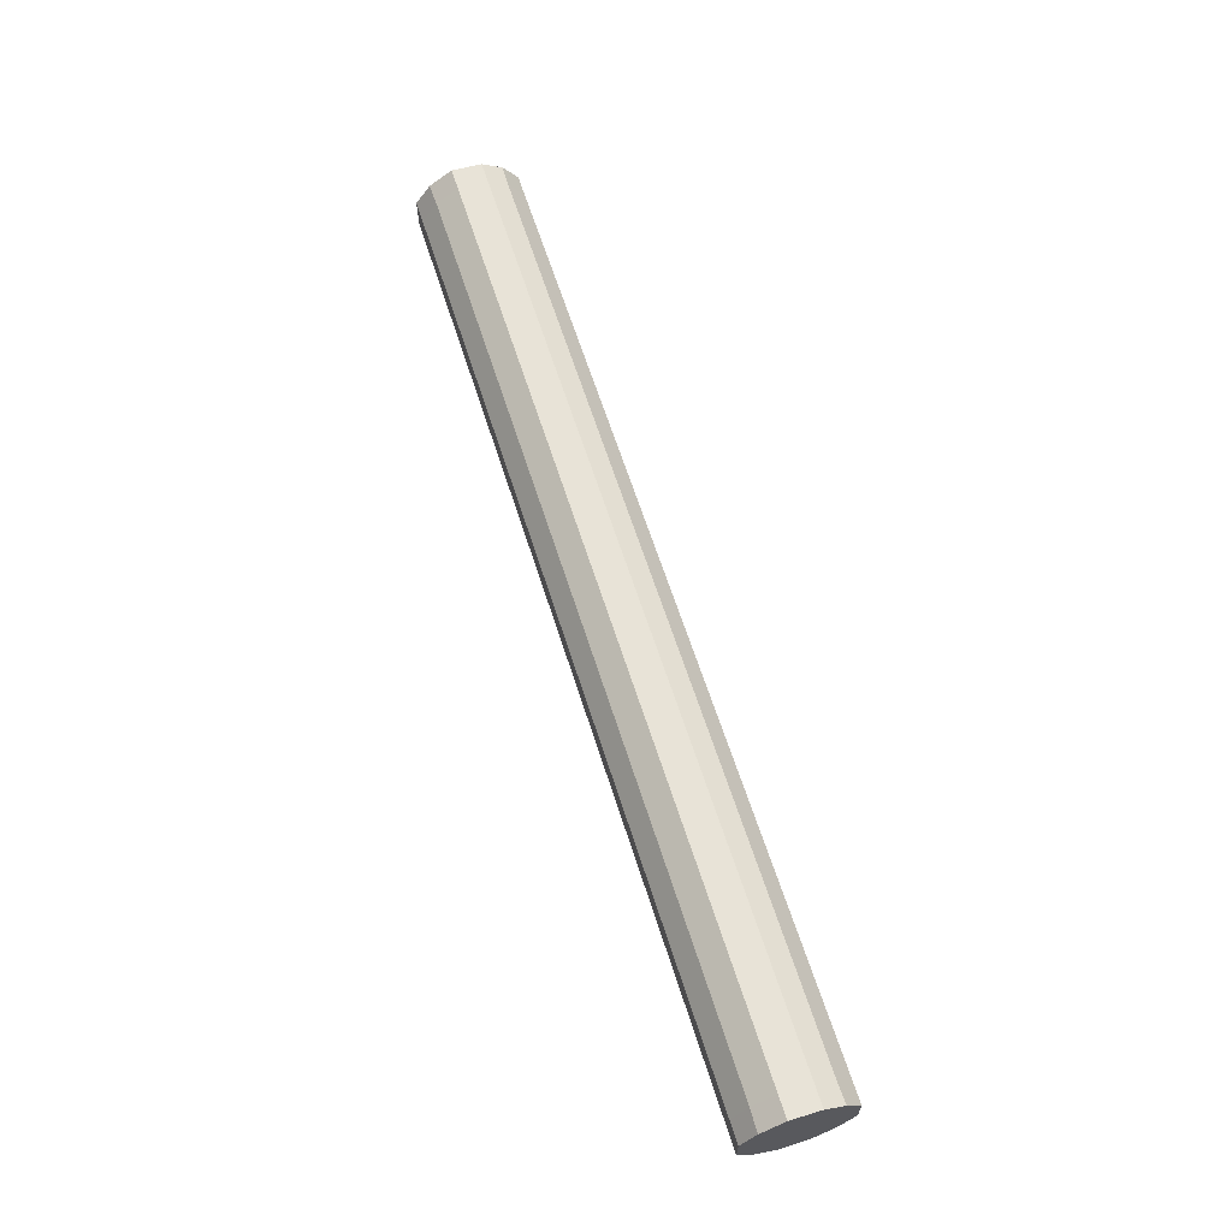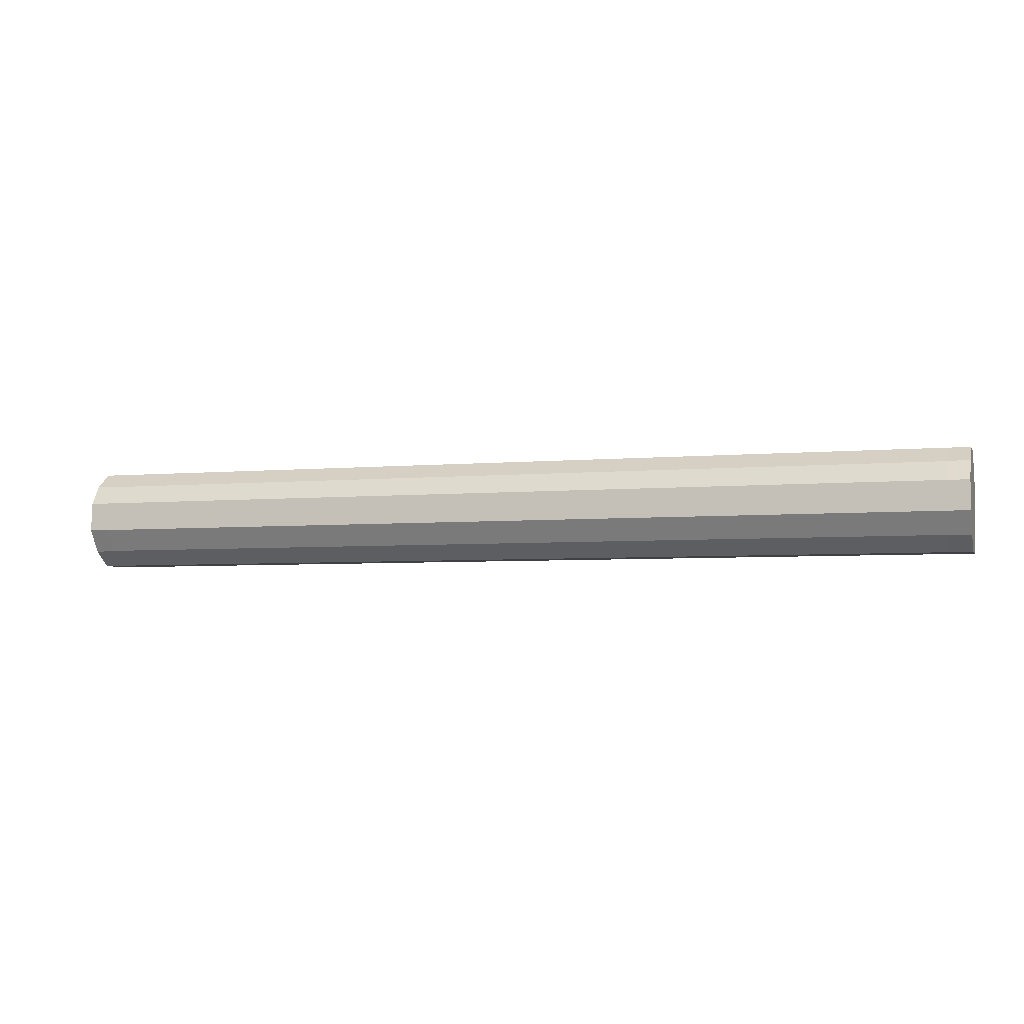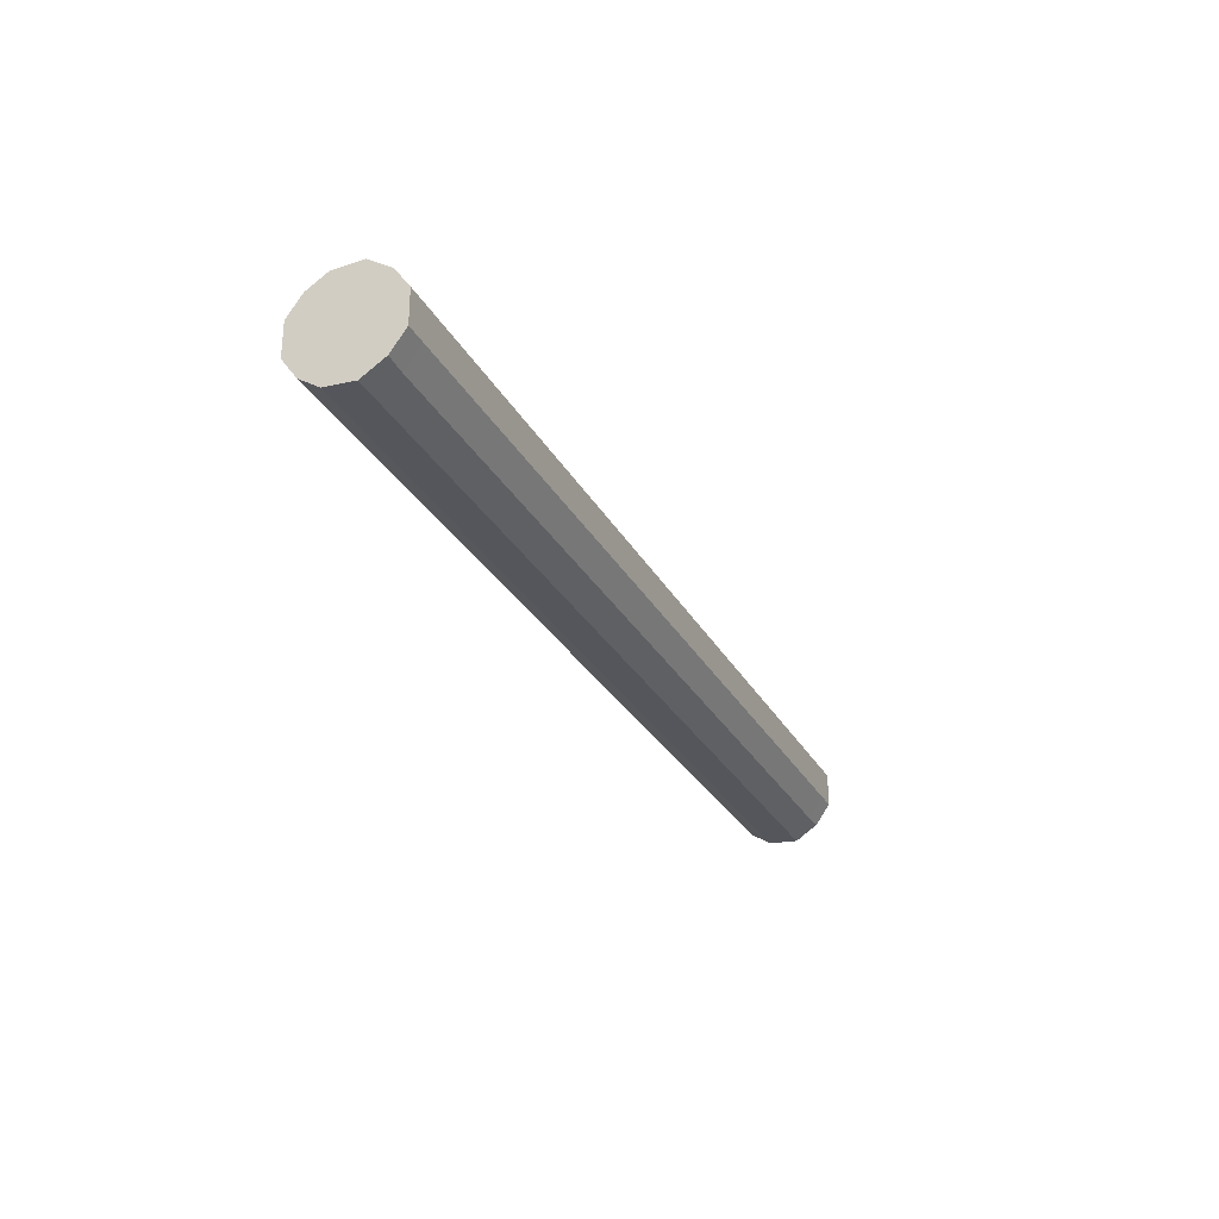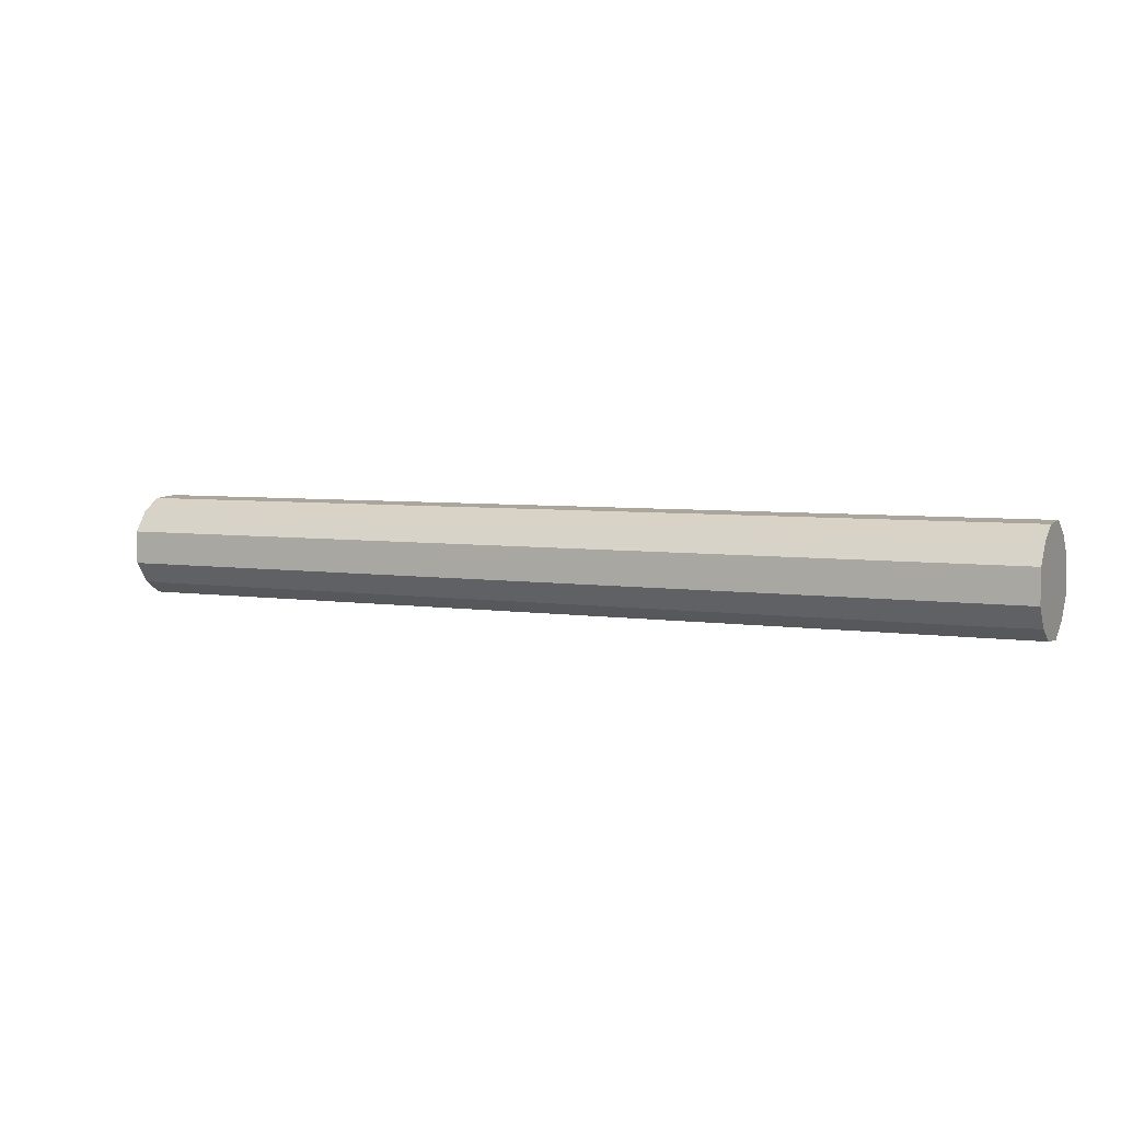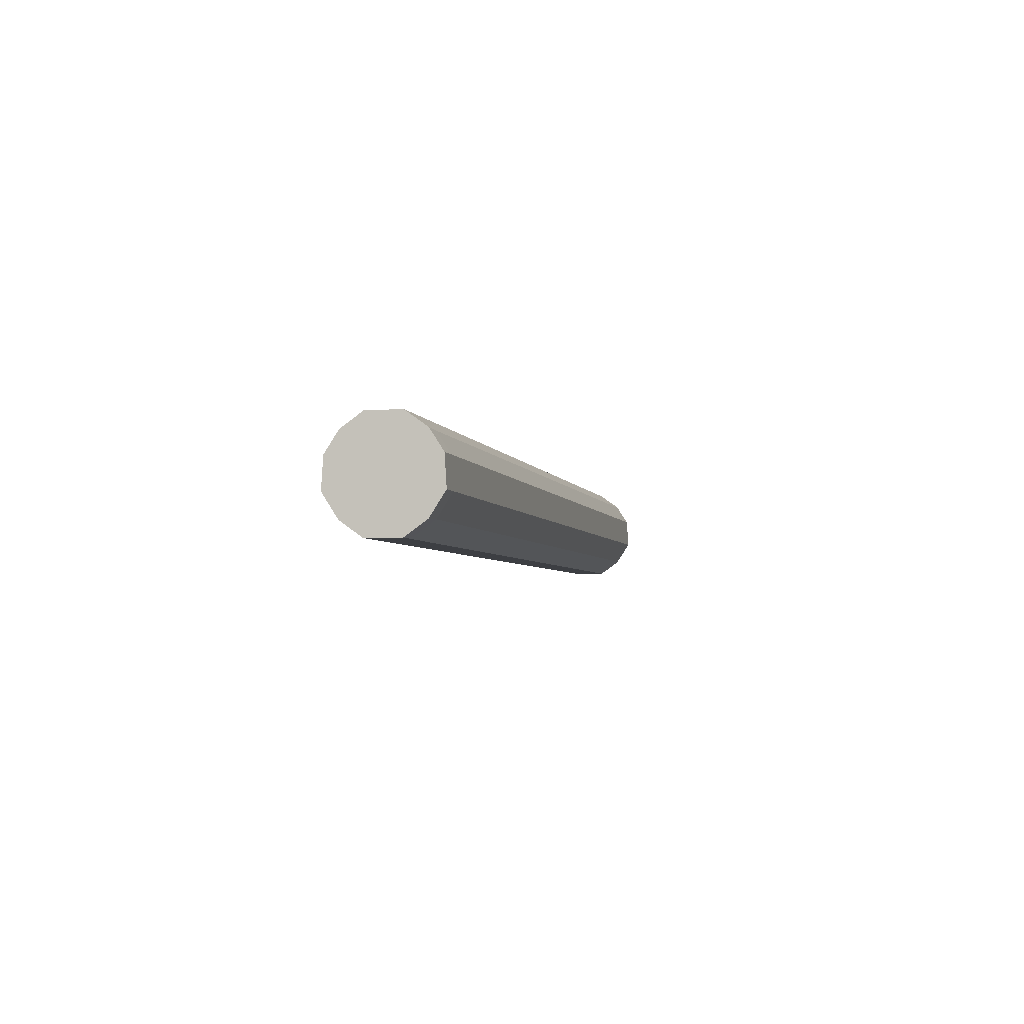
<metadata>
{"format":"obj","ext":"obj","renderer":"f3d","projection":"perspective","resolution":1024,"background":"white","views":[{"elev":64.0,"azim":-107.7,"up":"+Y"},{"elev":-4.6,"azim":17.1,"up":"+Z"},{"elev":-27.7,"azim":113.2,"up":"+Y"},{"elev":4.9,"azim":26.4,"up":"+Y"},{"elev":-3.8,"azim":-77.5,"up":"+Z"}]}
</metadata>
<code>
o Vena_Polm.
v 0.06 -0.002108 -0.006487
v 0.05718 -0.002108 -0.006487
v 0.06 -0.006607 -0.001697
v 0.05718 -0.006607 -0.001697
v 0.06 -0.004728 -0.004613
v 0.05718 -0.004814 -0.004521
v 0.05174 -0.002108 -0.006487
v 0.04629 -0.002108 -0.006487
v 0.05174 -0.006607 -0.001697
v 0.04629 -0.006607 -0.001697
v 0.05174 -0.004814 -0.004521
v 0.04629 -0.004814 -0.004521
v 0.04084 -0.002108 -0.006487
v 0.0354 -0.002108 -0.006487
v 0.04084 -0.006607 -0.001697
v 0.0354 -0.006607 -0.001697
v 0.04084 -0.004814 -0.004521
v 0.0354 -0.004814 -0.004521
v 0.02995 -0.002108 -0.006487
v 0.02451 -0.002108 -0.006487
v 0.02995 -0.006607 -0.001697
v 0.02451 -0.006607 -0.001697
v 0.02995 -0.004814 -0.004521
v 0.02451 -0.004814 -0.004521
v 0.01906 -0.002108 -0.006487
v 0.01362 -0.002108 -0.006487
v 0.01906 -0.006607 -0.001697
v 0.01362 -0.006607 -0.001697
v 0.01906 -0.004814 -0.004521
v 0.01362 -0.004814 -0.004521
v 0.008169 -0.002108 -0.006487
v 0.002723 -0.002108 -0.006487
v 0.008169 -0.006607 -0.001697
v 0.002723 -0.006607 -0.001697
v 0.008169 -0.004814 -0.004521
v 0.002723 -0.004814 -0.004521
v -0.002723 -0.002108 -0.006487
v -0.008169 -0.002108 -0.006487
v -0.002723 -0.006607 -0.001697
v -0.008169 -0.006607 -0.001697
v -0.002723 -0.004814 -0.004521
v -0.008169 -0.004814 -0.004521
v -0.01362 -0.002108 -0.006487
v -0.01906 -0.002108 -0.006487
v -0.01362 -0.006607 -0.001697
v -0.01906 -0.006607 -0.001697
v -0.01362 -0.004814 -0.004521
v -0.01906 -0.004814 -0.004521
v -0.02451 -0.002108 -0.006487
v -0.02995 -0.002108 -0.006487
v -0.02451 -0.006607 -0.001697
v -0.02995 -0.006607 -0.001697
v -0.02451 -0.004814 -0.004521
v -0.02995 -0.004814 -0.004521
v -0.0354 -0.002108 -0.006487
v -0.04084 -0.002108 -0.006487
v -0.0354 -0.006607 -0.001697
v -0.04084 -0.006607 -0.001697
v -0.0354 -0.004814 -0.004521
v -0.04084 -0.004814 -0.004521
v -0.04629 -0.002108 -0.006487
v -0.05174 -0.002108 -0.006487
v -0.04629 -0.006607 -0.001697
v -0.05174 -0.006607 -0.001697
v -0.04629 -0.004814 -0.004521
v -0.05174 -0.004814 -0.004521
v -0.05718 -0.002108 -0.006487
v -0.0599 -0.002108 -0.006487
v -0.05718 -0.006607 -0.001697
v -0.0599 -0.006607 -0.001697
v -0.05718 -0.004814 -0.004521
v -0.0599 -0.004728 -0.004613
v 0.06 0.002108 -0.006487
v 0.05718 0.002108 -0.006487
v 0.06 0.004728 -0.004613
v 0.05718 0.004814 -0.004521
v 0.06 0.006607 -0.001696
v 0.05718 0.006607 -0.001696
v 0.05174 0.002108 -0.006487
v 0.04629 0.002108 -0.006487
v 0.05174 0.004814 -0.004521
v 0.04629 0.004814 -0.004521
v 0.05174 0.006607 -0.001696
v 0.04629 0.006607 -0.001696
v 0.04084 0.002108 -0.006487
v 0.0354 0.002108 -0.006487
v 0.04084 0.004814 -0.004521
v 0.0354 0.004814 -0.004521
v 0.04084 0.006607 -0.001696
v 0.0354 0.006607 -0.001696
v 0.02995 0.002108 -0.006487
v 0.02451 0.002108 -0.006487
v 0.02995 0.004814 -0.004521
v 0.02451 0.004814 -0.004521
v 0.02995 0.006607 -0.001696
v 0.02451 0.006607 -0.001696
v 0.01906 0.002108 -0.006487
v 0.01362 0.002108 -0.006487
v 0.01906 0.004814 -0.004521
v 0.01362 0.004814 -0.004521
v 0.01906 0.006607 -0.001696
v 0.01362 0.006607 -0.001696
v 0.008169 0.002108 -0.006487
v 0.002723 0.002108 -0.006487
v 0.008169 0.004814 -0.004521
v 0.002723 0.004814 -0.004521
v 0.008169 0.006607 -0.001696
v 0.002723 0.006607 -0.001696
v -0.002723 0.002108 -0.006487
v -0.008169 0.002108 -0.006487
v -0.002723 0.004814 -0.004521
v -0.008169 0.004814 -0.004521
v -0.002723 0.006607 -0.001696
v -0.008169 0.006607 -0.001696
v -0.01362 0.002108 -0.006487
v -0.01906 0.002108 -0.006487
v -0.01362 0.004814 -0.004521
v -0.01906 0.004814 -0.004521
v -0.01362 0.006607 -0.001696
v -0.01906 0.006607 -0.001696
v -0.02451 0.002108 -0.006487
v -0.02995 0.002108 -0.006487
v -0.02451 0.004814 -0.004521
v -0.02995 0.004814 -0.004521
v -0.02451 0.006607 -0.001696
v -0.02995 0.006607 -0.001696
v -0.0354 0.002108 -0.006487
v -0.04084 0.002108 -0.006487
v -0.0354 0.004814 -0.004521
v -0.04084 0.004814 -0.004521
v -0.0354 0.006607 -0.001696
v -0.04084 0.006607 -0.001696
v -0.04629 0.002108 -0.006487
v -0.05174 0.002108 -0.006487
v -0.04629 0.004814 -0.004521
v -0.05174 0.004814 -0.004521
v -0.04629 0.006607 -0.001696
v -0.05174 0.006607 -0.001696
v -0.05718 0.002108 -0.006487
v -0.0599 0.002108 -0.006487
v -0.05718 0.004814 -0.004521
v -0.0599 0.004728 -0.004613
v -0.05718 0.006607 -0.001696
v -0.0599 0.006607 -0.001696
v 0.06 -0.00637 0.00207
v 0.05718 -0.00637 0.00207
v 0.06 -0.004728 0.004613
v 0.05718 -0.004814 0.004521
v 0.06 -0.002108 0.006487
v 0.05718 -0.002108 0.006487
v 0.05174 -0.00637 0.00207
v 0.04629 -0.00637 0.00207
v 0.05174 -0.004814 0.004521
v 0.04629 -0.004814 0.004521
v 0.05174 -0.002108 0.006487
v 0.04629 -0.002108 0.006487
v 0.04084 -0.00637 0.00207
v 0.0354 -0.00637 0.00207
v 0.04084 -0.004814 0.004521
v 0.0354 -0.004814 0.004521
v 0.04084 -0.002108 0.006487
v 0.0354 -0.002108 0.006487
v 0.02995 -0.00637 0.00207
v 0.02451 -0.00637 0.00207
v 0.02995 -0.004814 0.004521
v 0.02451 -0.004814 0.004521
v 0.02995 -0.002108 0.006487
v 0.02451 -0.002108 0.006487
v 0.01906 -0.00637 0.00207
v 0.01362 -0.00637 0.00207
v 0.01906 -0.004814 0.004521
v 0.01362 -0.004814 0.004521
v 0.01906 -0.002108 0.006487
v 0.01362 -0.002108 0.006487
v 0.008169 -0.00637 0.00207
v 0.002723 -0.00637 0.00207
v 0.008169 -0.004814 0.004521
v 0.002723 -0.004814 0.004521
v 0.008169 -0.002108 0.006487
v 0.002723 -0.002108 0.006487
v -0.002723 -0.00637 0.00207
v -0.008169 -0.00637 0.00207
v -0.002723 -0.004814 0.004521
v -0.008169 -0.004814 0.004521
v -0.002723 -0.002108 0.006487
v -0.008169 -0.002108 0.006487
v -0.01362 -0.00637 0.00207
v -0.01906 -0.00637 0.00207
v -0.01362 -0.004814 0.004521
v -0.01906 -0.004814 0.004521
v -0.01362 -0.002108 0.006487
v -0.01906 -0.002108 0.006487
v -0.02451 -0.00637 0.00207
v -0.02995 -0.00637 0.00207
v -0.02451 -0.004814 0.004521
v -0.02995 -0.004814 0.004521
v -0.02451 -0.002108 0.006487
v -0.02995 -0.002108 0.006487
v -0.0354 -0.00637 0.00207
v -0.04084 -0.00637 0.00207
v -0.0354 -0.004814 0.004521
v -0.04084 -0.004814 0.004521
v -0.0354 -0.002108 0.006487
v -0.04084 -0.002108 0.006487
v -0.04629 -0.00637 0.00207
v -0.05174 -0.00637 0.00207
v -0.04629 -0.004814 0.004521
v -0.05174 -0.004814 0.004521
v -0.04629 -0.002108 0.006487
v -0.05174 -0.002108 0.006487
v -0.05718 -0.00637 0.00207
v -0.0599 -0.00637 0.00207
v -0.05718 -0.004814 0.004521
v -0.0599 -0.004728 0.004613
v -0.05718 -0.002108 0.006487
v -0.0599 -0.002108 0.006487
v 0.06 0.004728 0.004613
v 0.05718 0.004814 0.004521
v 0.06 0.006369 0.00207
v 0.05718 0.006369 0.00207
v 0.06 0.002108 0.006487
v 0.05718 0.002108 0.006487
v 0.05174 0.004814 0.004521
v 0.04629 0.004814 0.004521
v 0.05174 0.006369 0.00207
v 0.04629 0.006369 0.00207
v 0.05174 0.002108 0.006487
v 0.04629 0.002108 0.006487
v 0.04084 0.004814 0.004521
v 0.0354 0.004814 0.004521
v 0.04084 0.006369 0.00207
v 0.0354 0.006369 0.00207
v 0.04084 0.002108 0.006487
v 0.0354 0.002108 0.006487
v 0.02995 0.004814 0.004521
v 0.02451 0.004814 0.004521
v 0.02995 0.006369 0.00207
v 0.02451 0.006369 0.00207
v 0.02995 0.002108 0.006487
v 0.02451 0.002108 0.006487
v 0.01906 0.004814 0.004521
v 0.01362 0.004814 0.004521
v 0.01906 0.006369 0.00207
v 0.01362 0.006369 0.00207
v 0.01906 0.002108 0.006487
v 0.01362 0.002108 0.006487
v 0.008169 0.004814 0.004521
v 0.002723 0.004814 0.004521
v 0.008169 0.006369 0.00207
v 0.002723 0.006369 0.00207
v 0.008169 0.002108 0.006487
v 0.002723 0.002108 0.006487
v -0.002723 0.004814 0.004521
v -0.008169 0.004814 0.004521
v -0.002723 0.006369 0.00207
v -0.008169 0.006369 0.00207
v -0.002723 0.002108 0.006487
v -0.008169 0.002108 0.006487
v -0.01362 0.004814 0.004521
v -0.01906 0.004814 0.004521
v -0.01362 0.006369 0.00207
v -0.01906 0.006369 0.00207
v -0.01362 0.002108 0.006487
v -0.01906 0.002108 0.006487
v -0.02451 0.004814 0.004521
v -0.02995 0.004814 0.004521
v -0.02451 0.006369 0.00207
v -0.02995 0.006369 0.00207
v -0.02451 0.002108 0.006487
v -0.02995 0.002108 0.006487
v -0.0354 0.004814 0.004521
v -0.04084 0.004814 0.004521
v -0.0354 0.006369 0.00207
v -0.04084 0.006369 0.00207
v -0.0354 0.002108 0.006487
v -0.04084 0.002108 0.006487
v -0.04629 0.004814 0.004521
v -0.05174 0.004814 0.004521
v -0.04629 0.006369 0.00207
v -0.05174 0.006369 0.00207
v -0.04629 0.002108 0.006487
v -0.05174 0.002108 0.006487
v -0.05718 0.004814 0.004521
v -0.0599 0.004728 0.004613
v -0.05718 0.006369 0.00207
v -0.0599 0.006369 0.00207
v -0.05718 0.002108 0.006487
v -0.0599 0.002108 0.006487
f 3 4 6 5
f 1 5 6 2
f 9 10 12 11
f 7 11 12 8
f 4 9 11 6
f 2 6 11 7
f 15 16 18 17
f 13 17 18 14
f 21 22 24 23
f 19 23 24 20
f 16 21 23 18
f 14 18 23 19
f 27 28 30 29
f 25 29 30 26
f 33 34 36 35
f 31 35 36 32
f 28 33 35 30
f 26 30 35 31
f 22 27 29 24
f 20 24 29 25
f 10 15 17 12
f 8 12 17 13
f 39 40 42 41
f 37 41 42 38
f 45 46 48 47
f 43 47 48 44
f 40 45 47 42
f 38 42 47 43
f 51 52 54 53
f 49 53 54 50
f 57 58 60 59
f 55 59 60 56
f 52 57 59 54
f 50 54 59 55
f 46 51 53 48
f 44 48 53 49
f 63 64 66 65
f 61 65 66 62
f 69 70 72 71
f 67 71 72 68
f 64 69 71 66
f 62 66 71 67
f 58 63 65 60
f 56 60 65 61
f 75 76 78 77
f 74 76 75 73
f 81 82 84 83
f 80 82 81 79
f 76 81 83 78
f 79 81 76 74
f 87 88 90 89
f 86 88 87 85
f 93 94 96 95
f 92 94 93 91
f 88 93 95 90
f 91 93 88 86
f 99 100 102 101
f 98 100 99 97
f 105 106 108 107
f 104 106 105 103
f 100 105 107 102
f 103 105 100 98
f 94 99 101 96
f 97 99 94 92
f 82 87 89 84
f 85 87 82 80
f 111 112 114 113
f 110 112 111 109
f 117 118 120 119
f 116 118 117 115
f 112 117 119 114
f 115 117 112 110
f 123 124 126 125
f 122 124 123 121
f 129 130 132 131
f 128 130 129 127
f 124 129 131 126
f 127 129 124 122
f 118 123 125 120
f 121 123 118 116
f 135 136 138 137
f 134 136 135 133
f 141 142 144 143
f 140 142 141 139
f 136 141 143 138
f 139 141 136 134
f 130 135 137 132
f 133 135 130 128
f 147 148 146 145
f 147 149 150 148
f 153 154 152 151
f 153 155 156 154
f 148 153 151 146
f 148 150 155 153
f 159 160 158 157
f 159 161 162 160
f 165 166 164 163
f 165 167 168 166
f 160 165 163 158
f 160 162 167 165
f 171 172 170 169
f 171 173 174 172
f 177 178 176 175
f 177 179 180 178
f 172 177 175 170
f 172 174 179 177
f 166 171 169 164
f 166 168 173 171
f 154 159 157 152
f 154 156 161 159
f 183 184 182 181
f 183 185 186 184
f 189 190 188 187
f 189 191 192 190
f 184 189 187 182
f 184 186 191 189
f 195 196 194 193
f 195 197 198 196
f 201 202 200 199
f 201 203 204 202
f 196 201 199 194
f 196 198 203 201
f 190 195 193 188
f 190 192 197 195
f 207 208 206 205
f 207 209 210 208
f 213 214 212 211
f 213 215 216 214
f 208 213 211 206
f 208 210 215 213
f 202 207 205 200
f 202 204 209 207
f 219 220 218 217
f 218 222 221 217
f 225 226 224 223
f 224 228 227 223
f 220 225 223 218
f 223 227 222 218
f 231 232 230 229
f 230 234 233 229
f 237 238 236 235
f 236 240 239 235
f 232 237 235 230
f 235 239 234 230
f 243 244 242 241
f 242 246 245 241
f 249 250 248 247
f 248 252 251 247
f 244 249 247 242
f 247 251 246 242
f 238 243 241 236
f 241 245 240 236
f 226 231 229 224
f 229 233 228 224
f 255 256 254 253
f 254 258 257 253
f 261 262 260 259
f 260 264 263 259
f 256 261 259 254
f 259 263 258 254
f 267 268 266 265
f 266 270 269 265
f 273 274 272 271
f 272 276 275 271
f 268 273 271 266
f 271 275 270 266
f 262 267 265 260
f 265 269 264 260
f 279 280 278 277
f 278 282 281 277
f 285 286 284 283
f 284 288 287 283
f 280 285 283 278
f 283 287 282 278
f 274 279 277 272
f 277 281 276 272
f 3 145 146 4
f 3 5 147 145
f 9 151 152 10
f 4 146 151 9
f 15 157 158 16
f 21 163 164 22
f 16 158 163 21
f 27 169 170 28
f 33 175 176 34
f 28 170 175 33
f 22 164 169 27
f 10 152 157 15
f 39 181 182 40
f 45 187 188 46
f 40 182 187 45
f 51 193 194 52
f 57 199 200 58
f 52 194 199 57
f 46 188 193 51
f 63 205 206 64
f 69 211 212 70
f 212 214 72 70
f 64 206 211 69
f 58 200 205 63
f 78 220 219 77
f 75 77 219 217
f 84 226 225 83
f 83 225 220 78
f 90 232 231 89
f 96 238 237 95
f 95 237 232 90
f 102 244 243 101
f 108 250 249 107
f 107 249 244 102
f 101 243 238 96
f 89 231 226 84
f 114 256 255 113
f 120 262 261 119
f 119 261 256 114
f 126 268 267 125
f 132 274 273 131
f 131 273 268 126
f 125 267 262 120
f 138 280 279 137
f 144 286 285 143
f 284 286 144 142
f 143 285 280 138
f 137 279 274 132
f 1 2 74 73
f 1 73 75 5
f 7 8 80 79
f 2 7 79 74
f 13 14 86 85
f 19 20 92 91
f 14 19 91 86
f 25 26 98 97
f 31 32 104 103
f 26 31 103 98
f 20 25 97 92
f 8 13 85 80
f 221 222 150 149
f 147 217 221 149
f 227 228 156 155
f 222 227 155 150
f 233 234 162 161
f 239 240 168 167
f 234 239 167 162
f 245 246 174 173
f 251 252 180 179
f 246 251 179 174
f 240 245 173 168
f 228 233 161 156
f 37 38 110 109
f 43 44 116 115
f 38 43 115 110
f 49 50 122 121
f 55 56 128 127
f 50 55 127 122
f 44 49 121 116
f 61 62 134 133
f 67 68 140 139
f 72 142 140 68
f 62 67 139 134
f 56 61 133 128
f 257 258 186 185
f 263 264 192 191
f 258 263 191 186
f 269 270 198 197
f 275 276 204 203
f 270 275 203 198
f 264 269 197 192
f 281 282 210 209
f 287 288 216 215
f 216 288 284 214
f 282 287 215 210
f 276 281 209 204
f 34 39 41 36
f 32 36 41 37
f 106 111 113 108
f 109 111 106 104
f 178 183 181 176
f 178 180 185 183
f 250 255 253 248
f 253 257 252 248
f 32 37 109 104
f 252 257 185 180
f 34 176 181 39
f 113 255 250 108
f 5 75 217 147
f 214 284 142 72

</code>
